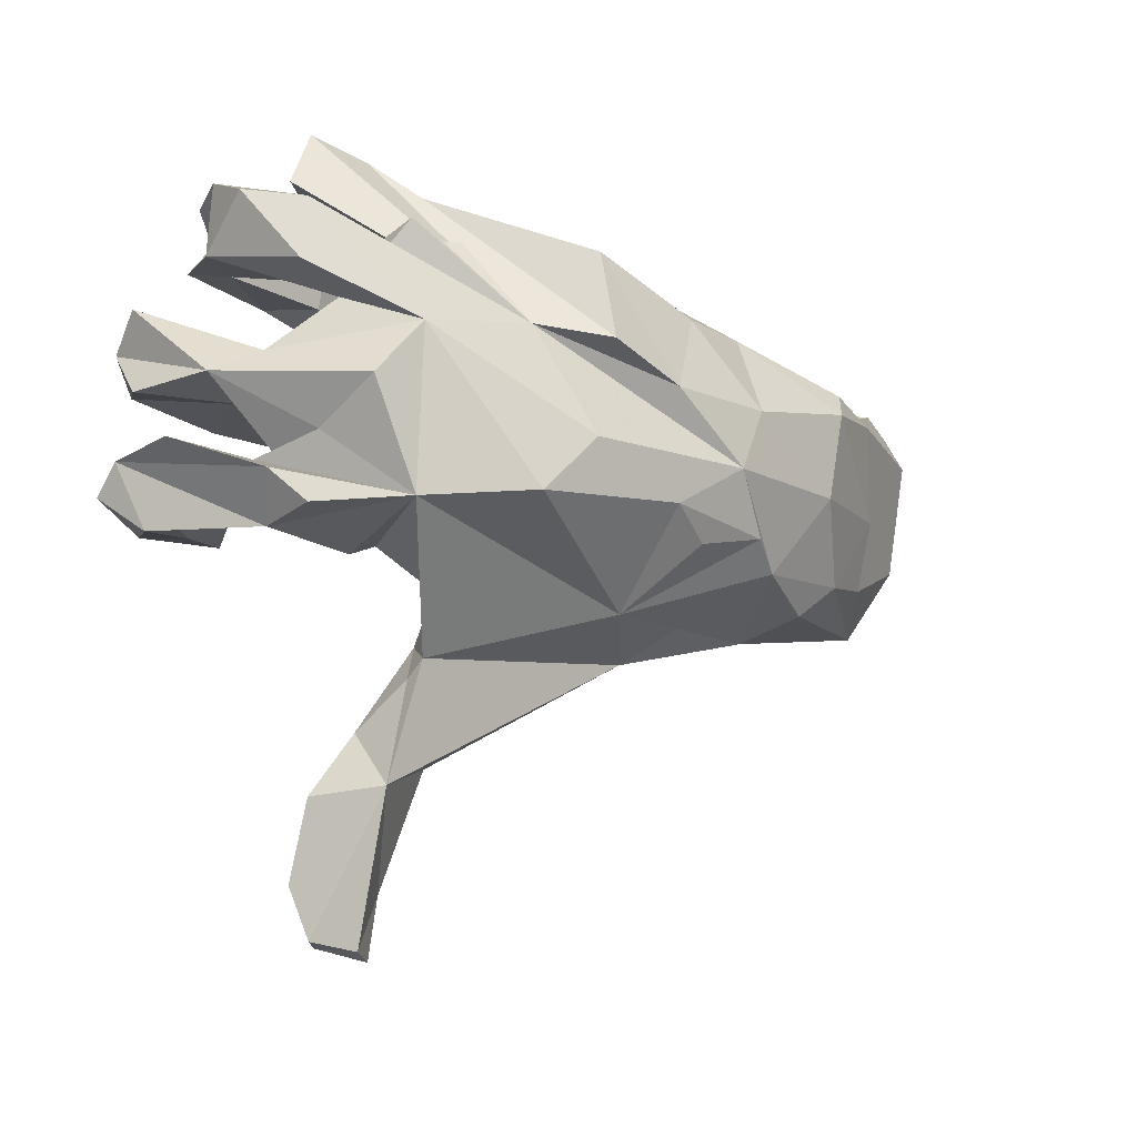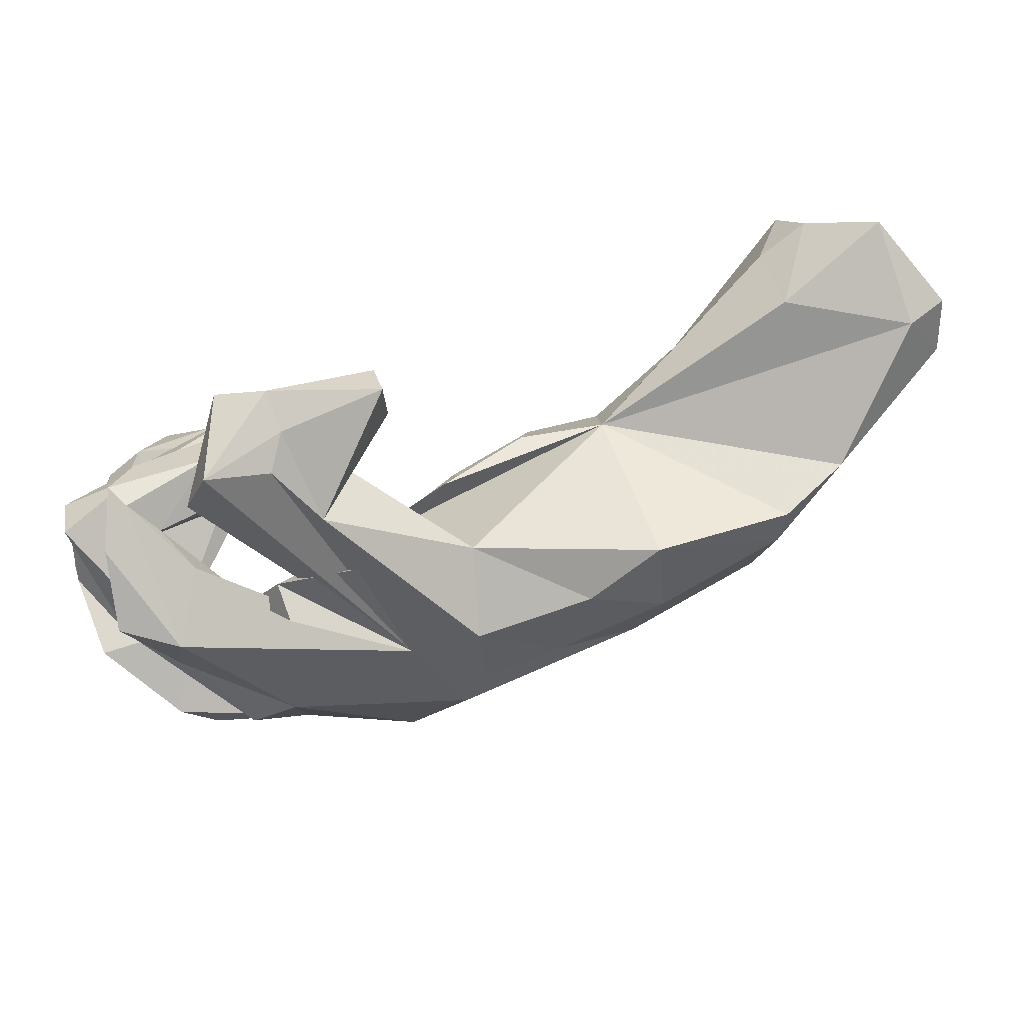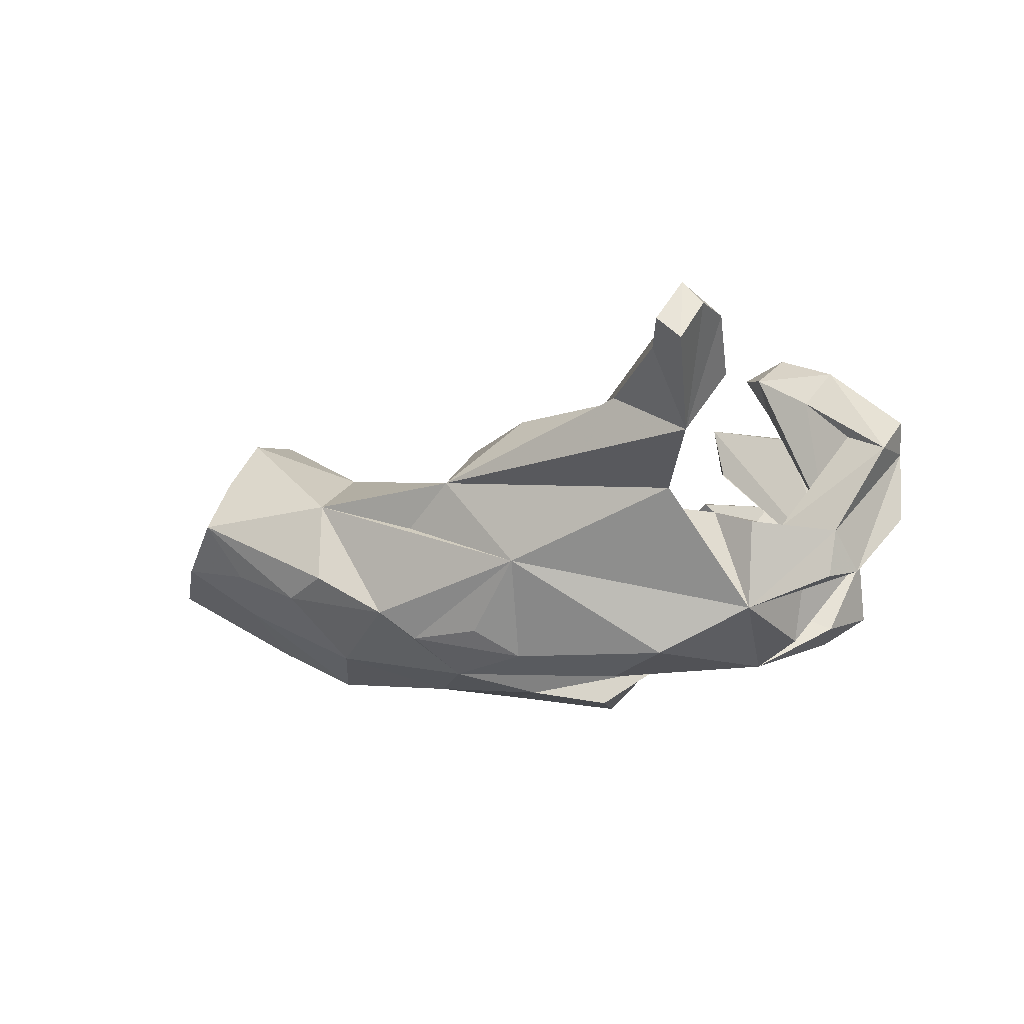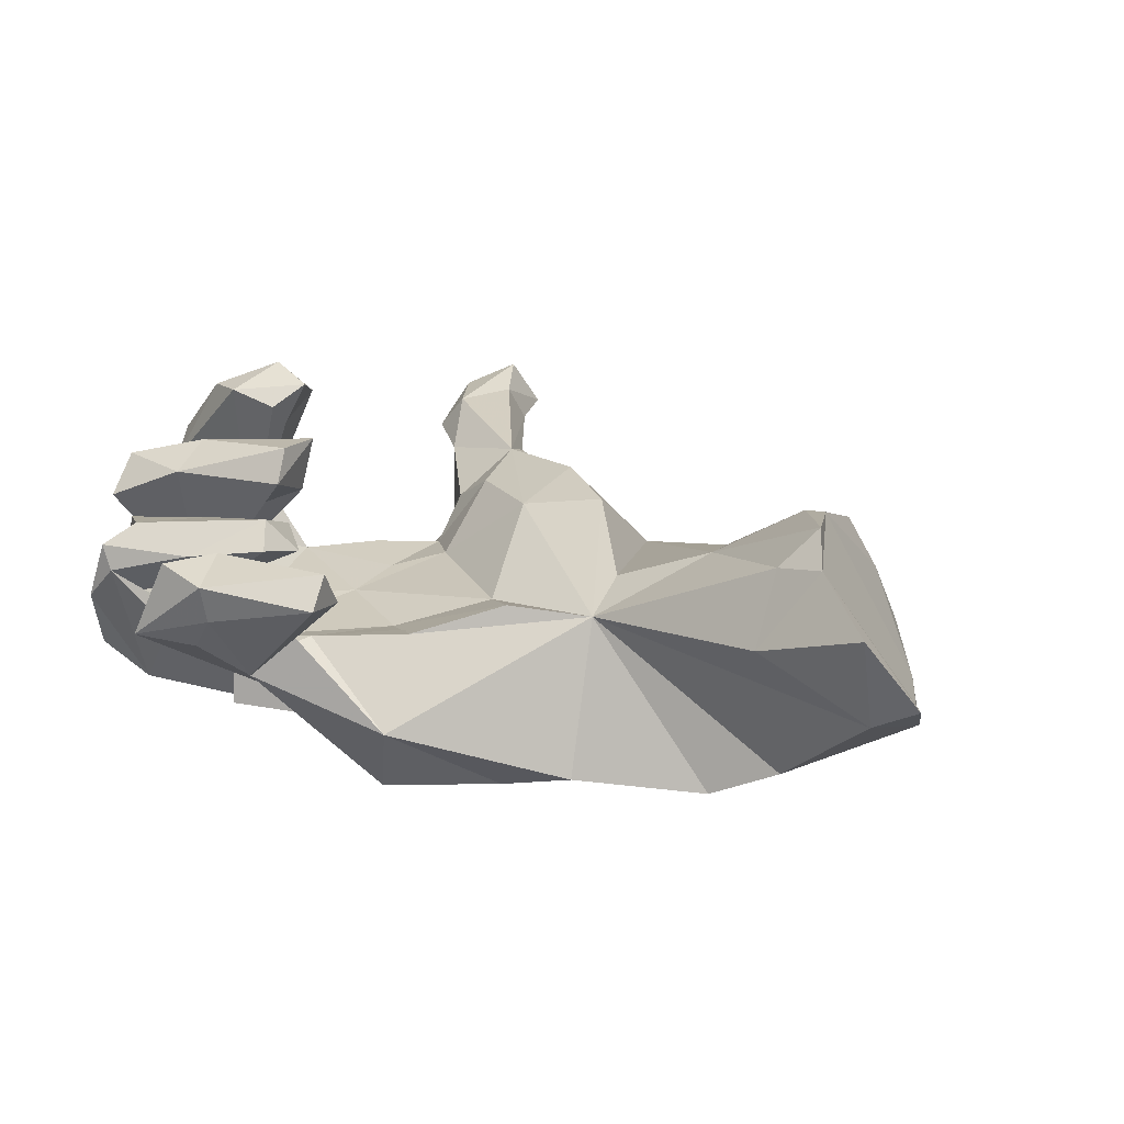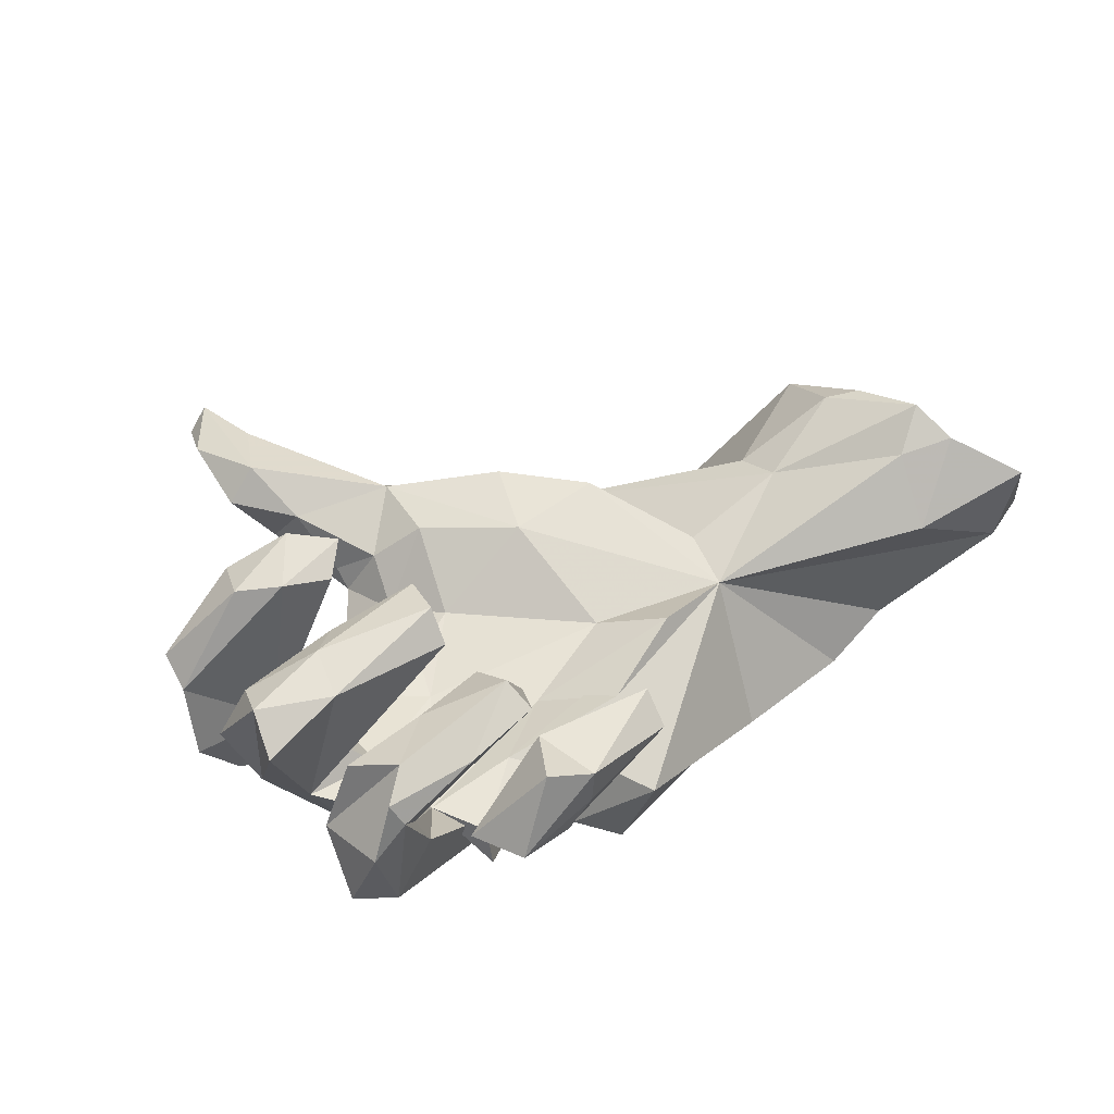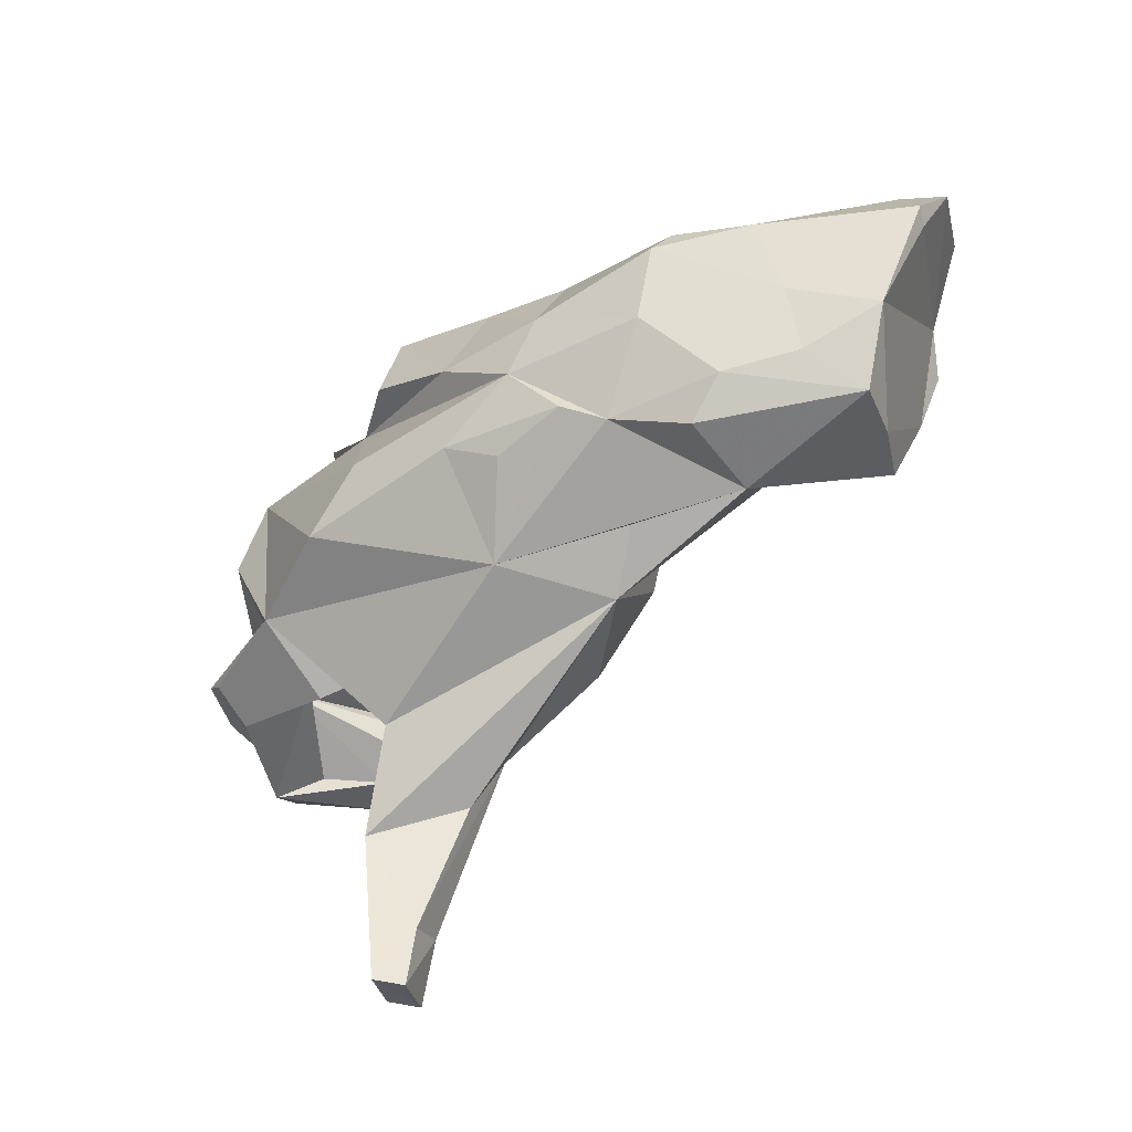
<metadata>
{"format":"obj","ext":"obj","renderer":"f3d","projection":"perspective","resolution":1024,"background":"white","views":[{"elev":-13.6,"azim":142.7,"up":"+Y"},{"elev":77.4,"azim":162.0,"up":"+Y"},{"elev":-25.2,"azim":9.2,"up":"+Z"},{"elev":24.9,"azim":-155.5,"up":"+Z"},{"elev":38.7,"azim":147.4,"up":"+Z"},{"elev":-46.1,"azim":-138.9,"up":"+Y"}]}
</metadata>
<code>
v 0.5907 -0.08854 0.1201
v 0.5821 -0.07962 -0.01029
v 0.5234 0.02568 -0.01441
v 0.5783 0.01199 0.1003
v 0.4574 0.05729 -0.05705
v 0.4928 -0.1365 -0.1346
v 0.5066 0.286 -0.06058
v 0.5578 -0.1918 0.08589
v 0.4588 -0.2033 -0.07984
v 0.442 -0.08905 -0.009425
v 0.4392 0.1821 -0.1176
v 0.488 0.3346 0.05057
v 0.4252 0.2796 -0.1116
v 0.5058 0.2122 0.03264
v 0.5604 0.1529 0.1466
v 0.4577 0.3308 0.1457
v 0.3705 0.004176 -0.2085
v 0.437 0.005044 0.0383
v 0.5366 0.03038 0.1845
v 0.5545 0.09721 0.2042
v 0.442 -0.1825 -0.1601
v 0.2968 0.09109 -0.2221
v 0.4902 -0.08104 0.2801
v 0.5948 -0.1334 0.1635
v 0.3944 -0.05757 -0.106
v 0.2936 -0.158 -0.2015
v 0.4376 0.3412 0.1074
v 0.3701 0.2908 -0.004439
v 0.4941 -0.1565 0.1311
v 0.3525 0.1512 -0.0845
v 0.3657 0.1042 0.1238
v 0.4707 -0.1509 0.2702
v 0.4028 0.3045 0.06437
v 0.4372 0.1355 0.2037
v 0.3096 0.1866 -0.05694
v 0.4214 -0.1572 0.2072
v 0.4345 0.2121 0.08286
v 0.416 0.2911 0.1767
v 0.348 -0.03379 0.2745
v 0.3602 -0.1423 -0.03727
v 0.3314 0.2059 0.1676
v 0.3379 0.06198 -0.04343
v 0.09578 0.1336 -0.2005
v 0.3475 -0.07359 0.2341
v 0.2569 0.283 -0.1248
v 0.349 0.3784 0.06743
v 0.3099 0.466 0.07545
v 0.3094 -0.2161 -0.05645
v 0.4696 0.2283 0.1525
v 0.3063 0.3144 0.1459
v 0.1923 -0.01952 -0.03571
v 0.3794 0.016 0.2212
v 0.2415 -0.1869 -0.01977
v 0.2495 0.04468 0.1695
v 0.2598 0.2709 -0.06219
v 0.2466 0.09696 0.2641
v 0.429 -0.03822 0.2925
v 0.2143 0.439 0.06218
v 0.29 -0.544 0.07126
v 0.217 -0.5321 -0.02238
v 0.4279 0.0651 0.2383
v 0.217 0.3587 0.1882
v 0.2752 0.2002 0.09845
v 0.1627 0.3706 -0.01165
v 0.3351 -0.146 0.2695
v 0.2063 0.1615 0.1622
v 0.3813 -0.1131 0.3263
v 0.1811 0.282 0.1652
v 0.1634 0.1804 -0.02809
v 0.1662 -0.1056 -0.02066
v 0.3092 -0.07888 0.3071
v 0.267 0.2678 0.09375
v 0.2368 0.02234 0.2557
v -0.1274 -0.2558 -0.1215
v 0.2599 0.4483 0.1992
v 0.1704 -0.3459 -0.04012
v 0.2306 -0.7643 0.02393
v 0.2682 -0.7469 0.09461
v 0.2923 -0.6669 0.114
v 0.2352 -0.7519 0.1337
v 0.03252 -0.04363 -0.2765
v 0.2446 -0.5451 0.1299
v 0.1764 -0.3723 -0.009646
v 0.2429 0.1311 0.2122
v 0.1268 0.3297 0.1261
v -0.007327 0.2582 -0.2314
v 0.177 -0.679 0.05743
v 0.1268 -0.1373 -0.2713
v 0.1927 -0.775 0.05666
v 0.2005 0.2406 0.2009
v 0.2118 -0.4435 0.07335
v 0.1979 -0.6535 0.1197
v 0.1573 0.2139 0.143
v 0.1425 -0.2415 -0.02498
v 0.1858 0.4613 0.1778
v -0.2432 -0.2951 0.02583
v 0.06285 -0.3848 0.1161
v -0.004678 0.1136 -0.271
v 0.1823 0.45 0.1149
v 0.1327 -0.3123 0.04013
v 0.05437 0.09364 -0.02626
v 0.02201 0.3268 0.1267
v 0.02111 0.404 0.1436
v 0.09081 -0.4862 0.07255
v 0.08339 -0.1542 0.000985
v -0.03168 0.2 0.02468
v -0.03811 0.3039 -0.1071
v 0.06178 -0.274 0.09681
v -0.1344 0.06753 -0.2584
v -0.06779 -0.1587 0.1198
v 0.02363 0.3598 0.189
v -0.1006 0.03404 0.02824
v -0.1378 -0.1092 -0.2508
v -0.3189 0.1971 -0.1786
v -0.3328 -0.1259 -0.2093
v -0.265 -0.03449 -0.2498
v -0.1927 0.1943 -0.2184
v -0.1752 0.1323 0.07589
v -0.2141 -0.152 -0.2121
v -0.1026 -0.2788 0.1489
v -0.3097 0.09383 0.06525
v -0.3917 -0.165 -0.1689
v -0.3127 0.06664 -0.2406
v -0.2137 -0.1615 0.1533
v -0.3228 -0.2319 -0.0317
v -0.3151 0.007055 0.1026
v -0.4846 -0.03627 -0.2056
v -0.5359 0.148 -0.178
v -0.5145 0.107 -0.2047
v -0.5668 -0.1533 -0.1231
v -0.5012 -0.2065 -0.109
v -0.494 -0.2293 0.02677
v -0.4729 -0.07145 0.1542
v -0.4783 0.009109 0.1757
v -0.6479 0.1295 -0.1244
v -0.632 0.2272 0.1338
v -0.6159 -0.0315 0.2576
v -0.7276 -0.1944 0.01812
v -0.6931 -0.1785 0.1127
v -0.6354 0.152 0.2397
v -0.6751 -0.1334 -0.06381
v -0.6462 -0.1671 0.1972
v -0.6761 -0.02326 -0.09682
v -0.7931 -0.07862 -0.01986
v -0.6598 0.001534 0.275
v -0.7156 0.1823 0.2622
v -0.6891 0.117 0.3016
v -0.8127 0.2175 0.0407
v -0.8624 0.1245 0.01069
v -0.85 0.1068 0.03392
v -0.8091 0.2644 0.2035
v -0.8804 0.1915 0.06791
f 40 3 18
f 4 18 3
f 52 19 61
f 20 61 19
f 73 52 61
f 5 19 52
f 56 73 61
f 5 52 73
f 18 4 19
f 20 19 4
f 5 18 19
f 10 44 39
f 71 39 44
f 57 10 39
f 1 10 57
f 71 57 39
f 54 5 73
f 2 10 1
f 8 1 24
f 23 24 1
f 44 10 65
f 36 65 10
f 71 44 65
f 67 71 65
f 32 8 24
f 23 32 24
f 36 8 32
f 36 29 8
f 40 8 29
f 10 29 36
f 65 36 32
f 67 65 32
f 34 20 15
f 3 15 20
f 5 34 15
f 61 20 34
f 56 61 34
f 84 56 34
f 4 3 20
f 5 15 3
f 84 73 56
f 23 1 57
f 67 23 57
f 32 23 67
f 71 67 57
f 122 131 130
f 138 130 131
f 127 122 130
f 132 131 122
f 74 122 115
f 116 115 122
f 115 113 119
f 74 119 113
f 74 115 119
f 116 113 115
f 143 130 141
f 138 141 130
f 144 143 141
f 127 130 143
f 129 127 143
f 116 122 127
f 81 113 116
f 138 144 141
f 149 143 144
f 123 116 127
f 129 123 127
f 109 116 123
f 43 116 109
f 117 109 123
f 150 149 144
f 135 143 149
f 135 129 143
f 128 129 135
f 114 123 129
f 148 135 149
f 114 129 128
f 121 128 135
f 134 96 126
f 124 126 96
f 121 134 126
f 133 96 134
f 3 17 5
f 22 5 17
f 137 133 134
f 132 96 133
f 124 121 126
f 140 134 121
f 112 51 101
f 35 101 51
f 118 112 101
f 105 51 112
f 26 22 17
f 30 5 22
f 22 13 11
f 7 11 13
f 30 22 11
f 136 140 121
f 146 140 136
f 151 146 136
f 148 136 121
f 146 151 152
f 148 152 151
f 150 146 152
f 148 151 136
f 86 107 64
f 62 64 107
f 146 145 147
f 137 147 145
f 140 146 147
f 144 145 146
f 145 142 137
f 133 137 142
f 139 142 145
f 14 30 11
f 42 5 30
f 106 101 69
f 35 69 101
f 121 106 69
f 118 101 106
f 121 118 106
f 121 112 118
f 147 134 140
f 137 134 147
f 42 35 51
f 110 112 121
f 40 10 25
f 26 25 10
f 125 74 96
f 76 96 74
f 132 125 96
f 132 142 139
f 138 132 139
f 133 142 132
f 9 26 21
f 6 21 26
f 25 26 17
f 144 139 145
f 138 139 144
f 43 13 22
f 107 121 69
f 14 35 30
f 42 30 35
f 45 35 43
f 28 43 35
f 55 35 45
f 55 45 43
f 98 64 43
f 58 43 64
f 87 77 89
f 80 89 77
f 92 87 89
f 60 77 87
f 104 60 87
f 78 77 60
f 107 46 62
f 75 62 46
f 43 46 107
f 72 50 33
f 27 33 50
f 63 72 33
f 68 50 72
f 28 33 27
f 16 27 50
f 87 97 104
f 96 104 97
f 33 28 35
f 51 40 42
f 18 42 40
f 70 40 51
f 3 40 25
f 17 3 25
f 10 2 6
f 1 6 2
f 26 10 6
f 9 6 1
f 8 9 1
f 21 6 9
f 10 40 29
f 110 97 108
f 100 108 97
f 82 59 91
f 60 91 59
f 97 82 91
f 79 59 82
f 100 97 91
f 97 92 82
f 80 82 92
f 87 92 97
f 80 79 82
f 60 59 79
f 78 79 80
f 89 80 92
f 77 78 80
f 60 79 78
f 47 46 43
f 75 46 47
f 58 47 43
f 103 99 64
f 58 64 99
f 102 103 64
f 95 99 103
f 85 102 64
f 111 103 102
f 62 85 64
f 62 102 85
f 43 28 13
f 27 13 28
f 55 43 107
f 14 11 7
f 12 14 7
f 37 33 35
f 12 13 27
f 7 13 12
f 16 12 27
f 95 103 111
f 62 111 102
f 95 111 62
f 47 99 95
f 47 58 99
f 75 47 95
f 9 8 40
f 48 9 40
f 60 104 96
f 76 60 96
f 83 60 76
f 100 83 76
f 91 60 83
f 26 76 74
f 91 83 100
f 94 100 76
f 76 26 94
f 53 94 26
f 120 124 96
f 26 9 48
f 53 26 48
f 74 113 88
f 81 88 113
f 26 74 88
f 40 53 48
f 108 94 105
f 70 105 94
f 110 108 105
f 100 94 108
f 110 121 124
f 105 70 51
f 110 105 112
f 120 110 124
f 53 40 70
f 94 53 70
f 120 97 110
f 96 97 120
f 22 88 81
f 43 81 116
f 81 43 22
f 98 43 109
f 146 150 144
f 152 149 150
f 86 98 109
f 117 123 114
f 107 117 114
f 86 109 117
f 107 86 117
f 64 98 86
f 148 149 152
f 121 135 148
f 114 128 121
f 132 138 131
f 114 121 107
f 132 74 125
f 122 74 132
f 22 26 88
f 69 35 55
f 69 55 107
f 37 35 14
f 18 5 42
f 5 54 31
f 84 31 54
f 84 5 31
f 73 84 54
f 93 66 90
f 41 90 66
f 68 93 90
f 63 66 93
f 49 37 14
f 41 37 49
f 38 49 14
f 41 66 63
f 72 63 93
f 37 41 63
f 33 37 63
f 68 72 93
f 90 50 68
f 38 50 90
f 62 75 95
f 38 14 12
f 16 38 12
f 50 38 16
f 41 38 90
f 41 49 38
f 84 34 5

</code>
